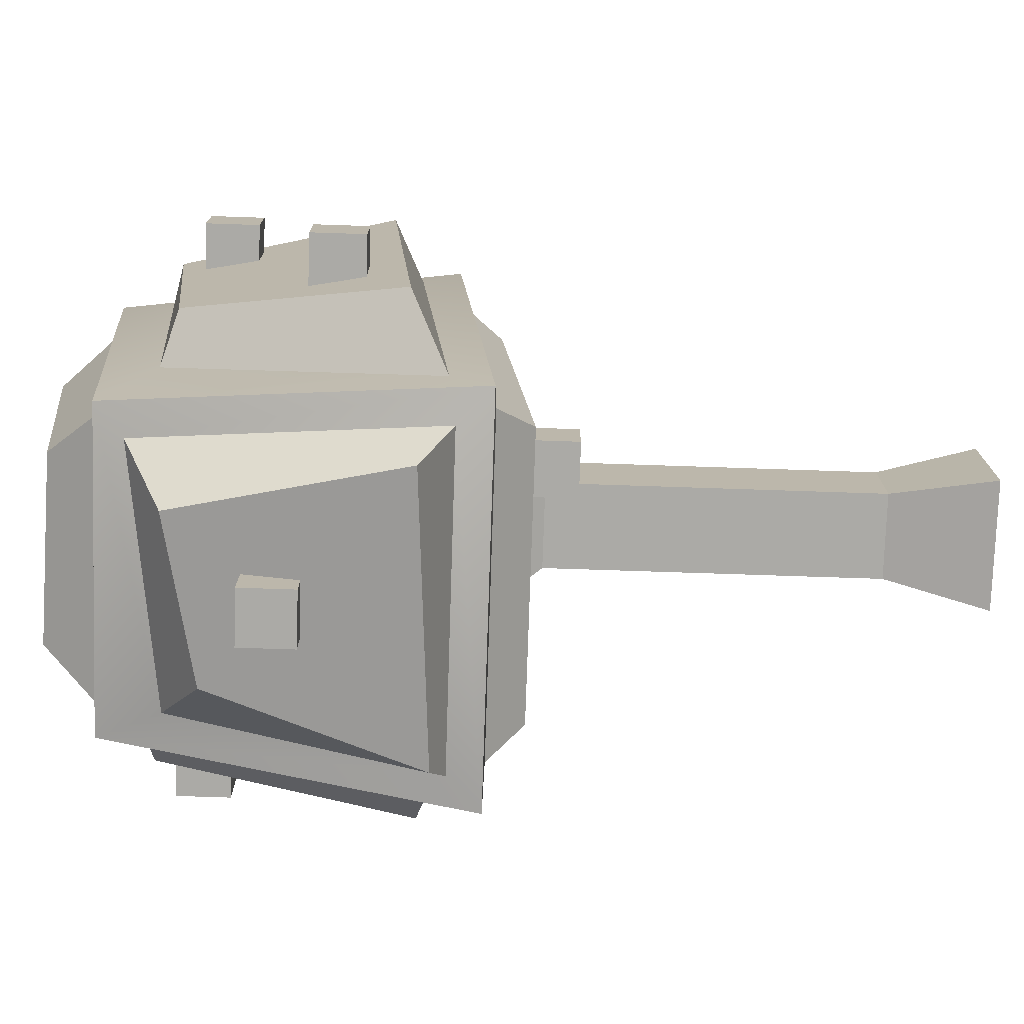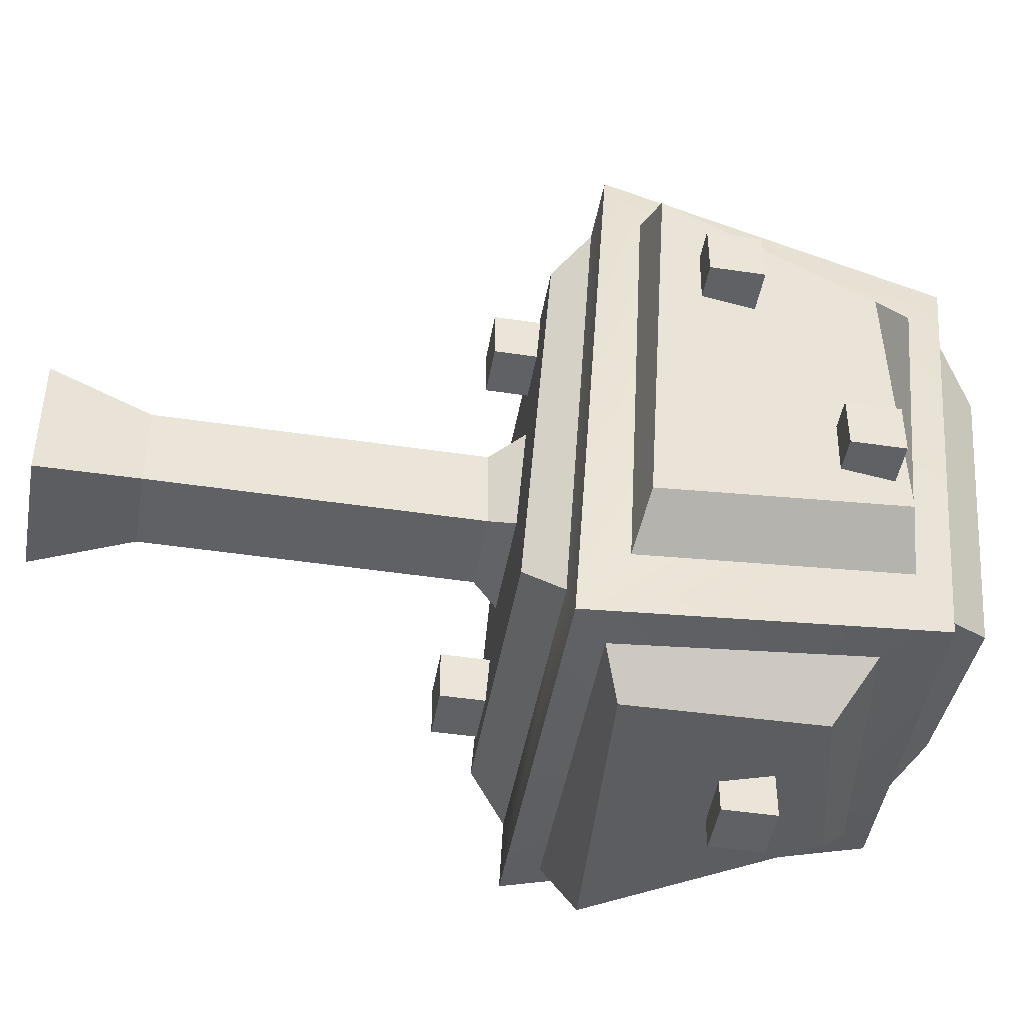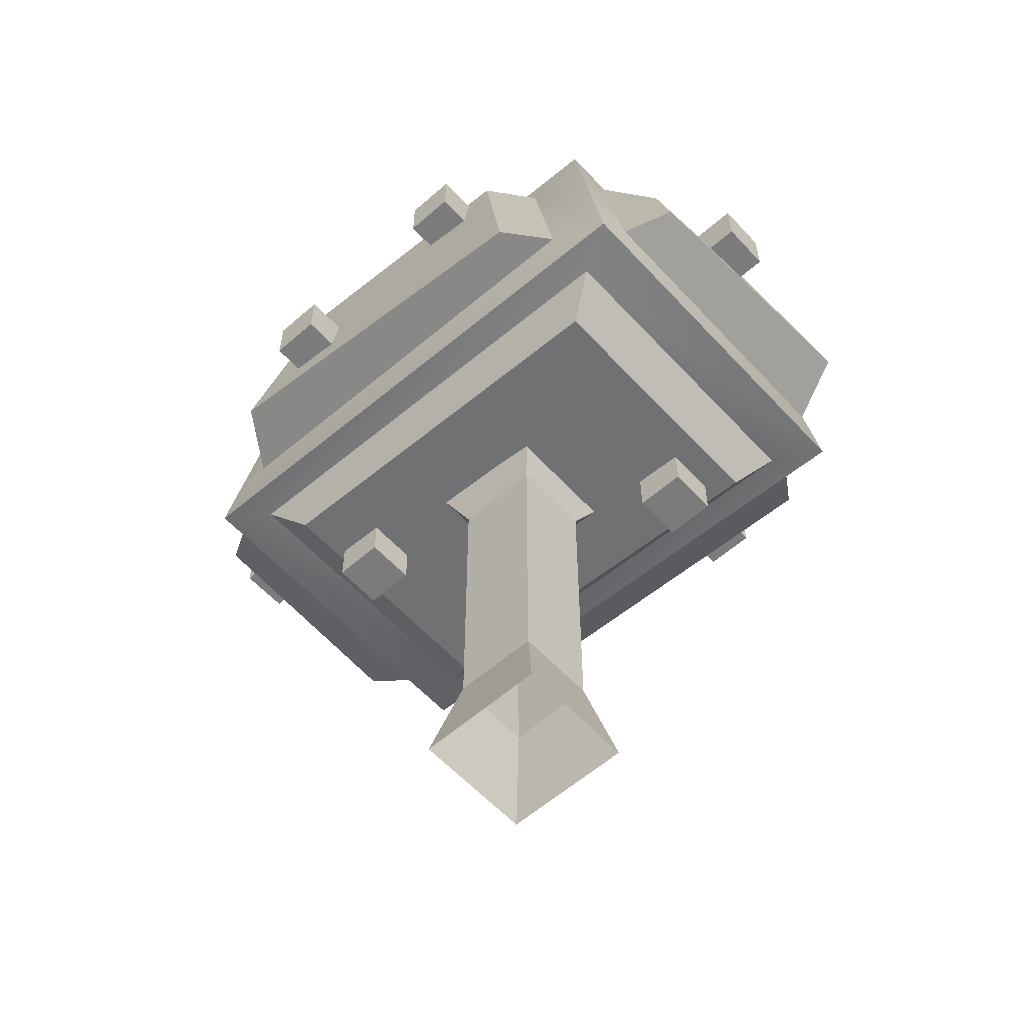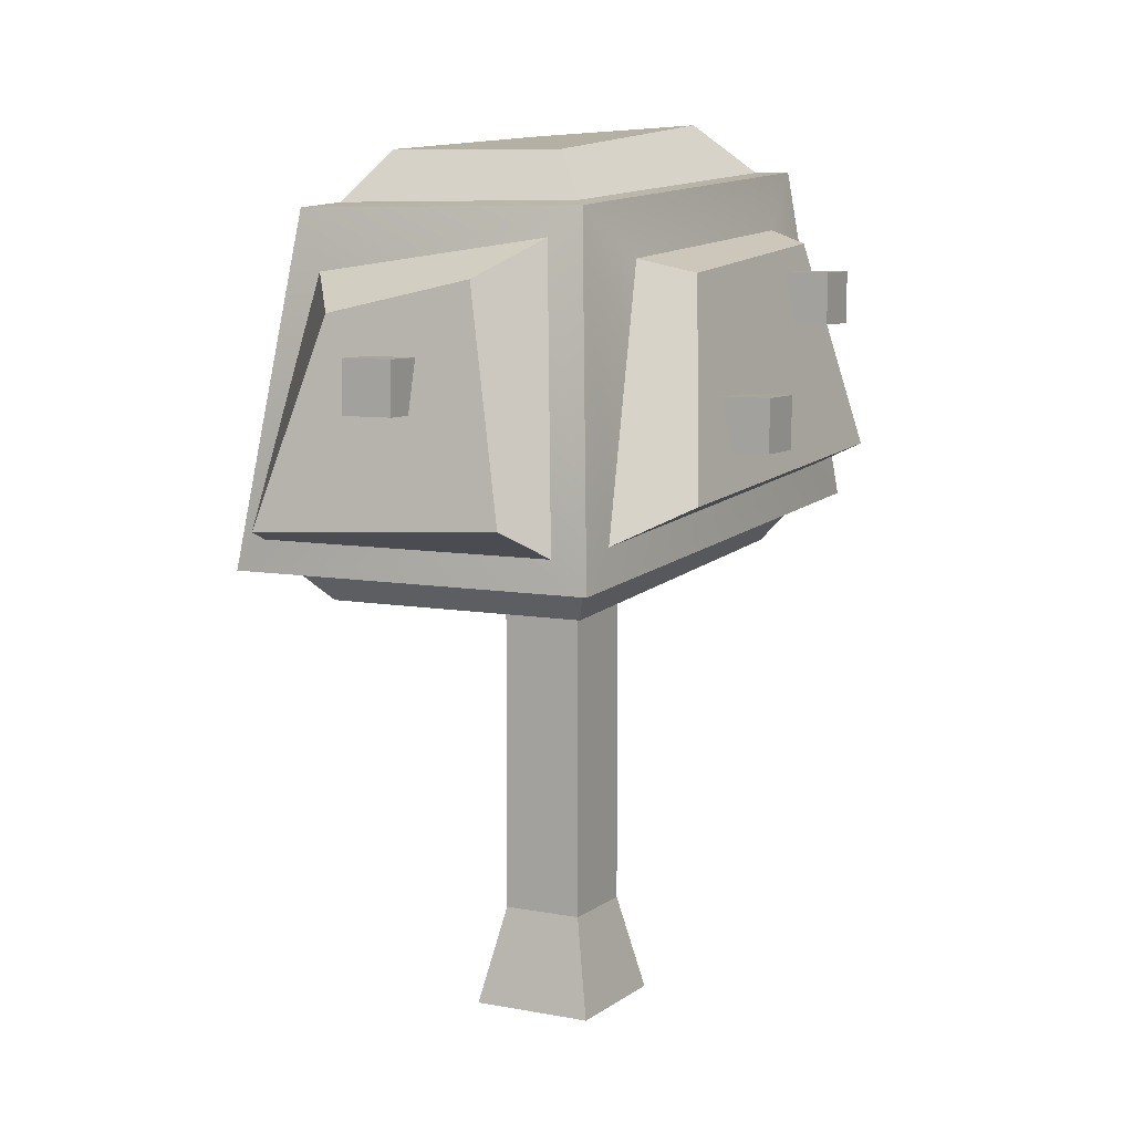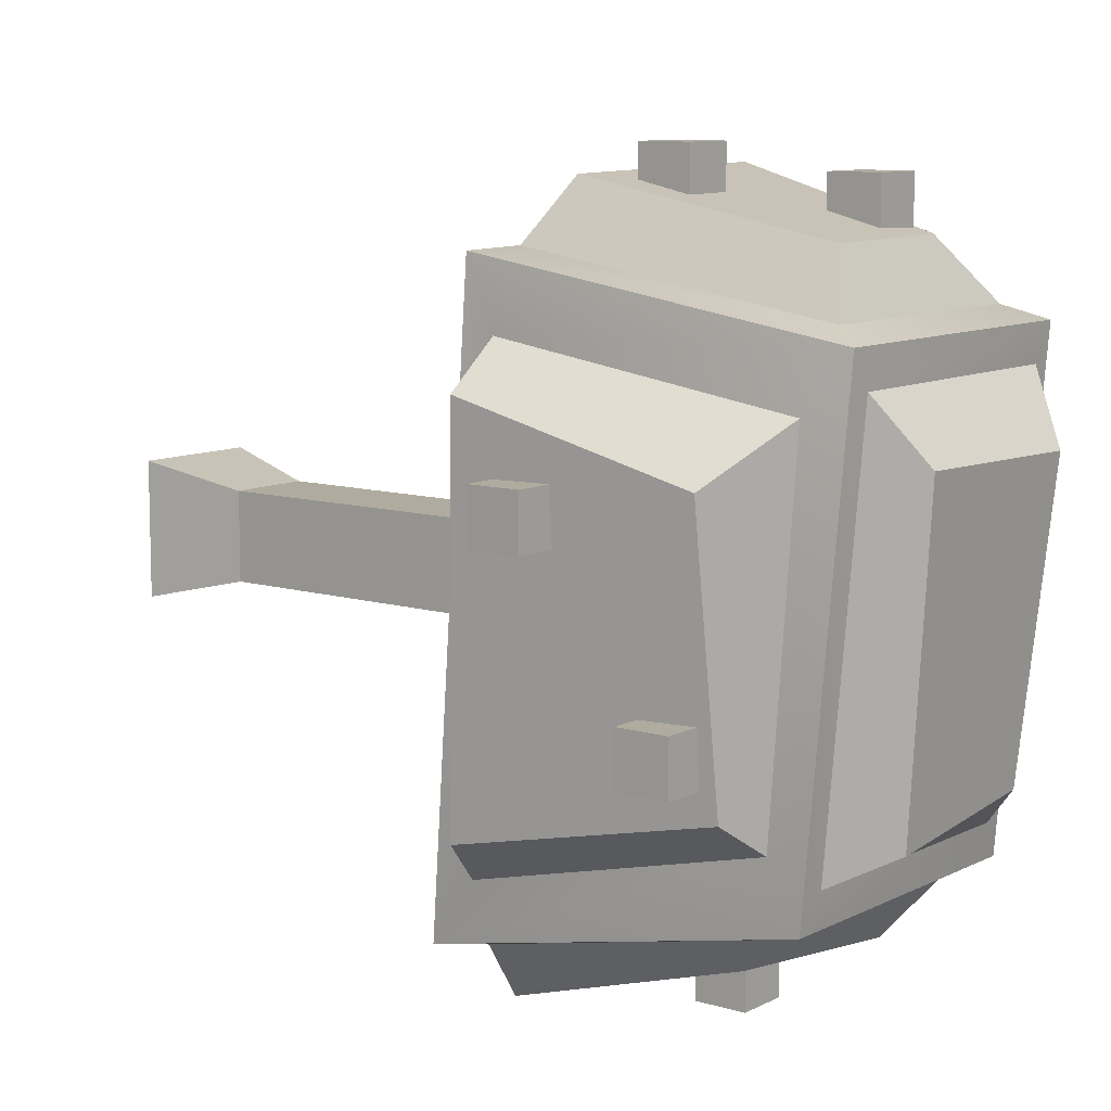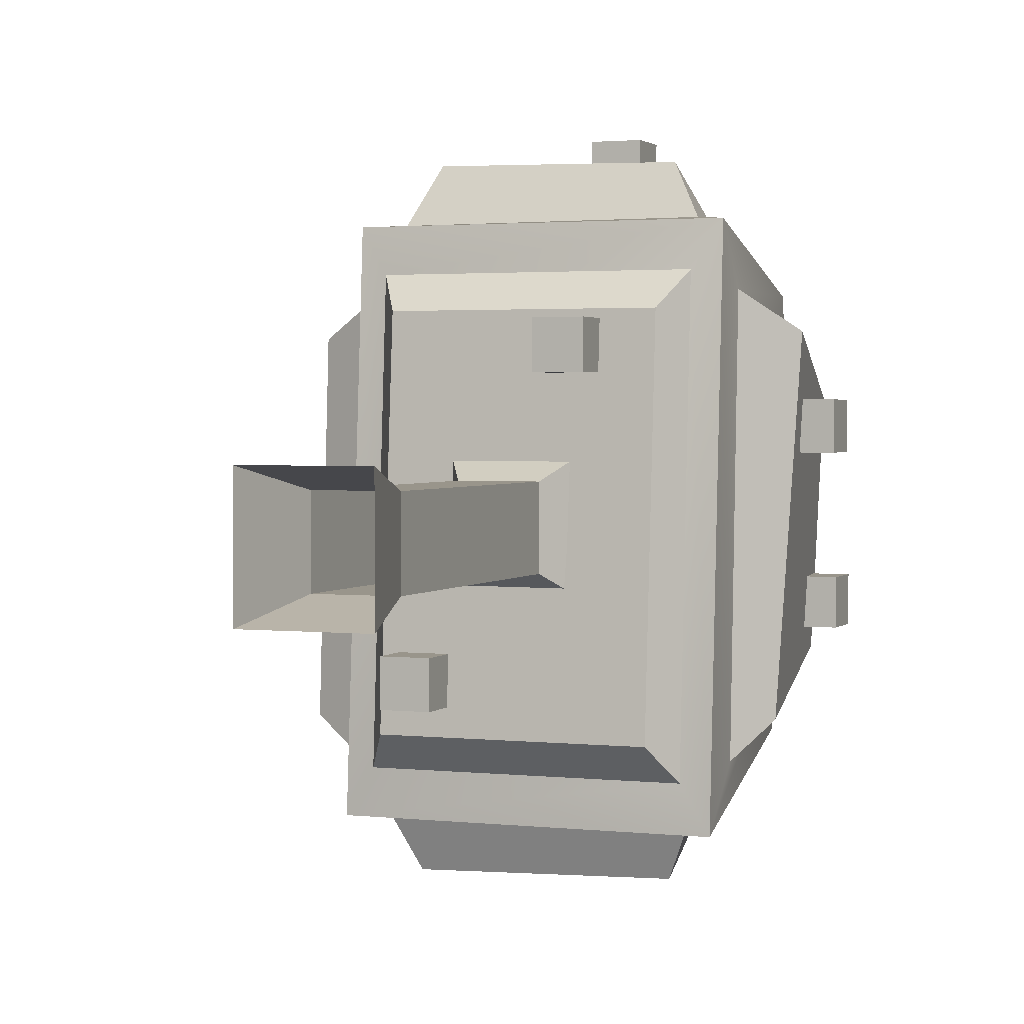
<metadata>
{"format":"obj","ext":"obj","renderer":"f3d","projection":"perspective","resolution":1024,"background":"white","views":[{"elev":-75.8,"azim":-91.9,"up":"+Z"},{"elev":-45.7,"azim":80.2,"up":"+Z"},{"elev":-58.4,"azim":132.1,"up":"+Y"},{"elev":7.6,"azim":-151.7,"up":"+Y"},{"elev":9.7,"azim":128.1,"up":"+Z"},{"elev":2.2,"azim":21.5,"up":"+Z"}]}
</metadata>
<code>
v -0.3386 0 0.2762
v 0.3151 0 0.2762
v -0.3386 0 -0.4143
v 0.3151 0 -0.4143
v 0.3796 2.5 0.3303
v -0.4067 2.501 0.3269
v -0.4075 2.453 -0.4567
v 0.3803 2.452 -0.4595
v -0.9585 2.65 1.461
v 0.9995 2.651 1.458
v 1.002 2.444 -1.587
v -0.9608 2.443 -1.59
v -0.7663 4.439 1.145
v 0.8088 4.439 1.142
v 0.8106 4.229 -1.267
v -0.768 4.229 -1.269
v -0.2267 0.5154 0.158
v 0.2032 0.5154 0.158
v 0.2032 0.5154 -0.2961
v -0.2267 0.5154 -0.2961
v -0.2267 2.185 -0.2961
v 0.2032 2.185 -0.2961
v 0.2032 2.185 0.158
v -0.2267 2.185 0.158
v 0.8492 2.437 -1.33
v 0.8472 2.604 1.205
v -0.805 2.603 1.208
v -0.8068 2.436 -1.333
v 0.7281 2.256 -1.134
v 0.7265 2.416 1.01
v -0.6836 2.415 1.013
v -0.6852 2.255 -1.136
v -0.8504 3.982 -0.8739
v -0.8485 4.122 0.7443
v -0.947 2.648 -1.343
v -0.9595 2.842 1.115
v -0.7817 2.61 -1.603
v 0.8228 2.61 -1.6
v -0.6171 4.081 -1.333
v 0.6592 3.915 -1.331
v -0.6524 4.434 0.9631
v 0.6955 4.433 0.9609
v 0.697 4.257 -1.085
v -0.6539 4.257 -1.086
v 1.031 2.694 -1.244
v 1.028 2.818 1.113
v 0.829 4.078 -0.9453
v 0.8721 4.234 0.8594
v 0.822 2.798 1.477
v -0.777 2.791 1.456
v 0.6587 4.273 1.211
v -0.6166 4.274 1.214
v -0.947 2.648 -1.343
v -0.8485 4.122 0.7443
v -0.8504 3.982 -0.8739
v -1.319 2.987 0.8896
v -1.302 2.833 -1.122
v -1.099 4.052 0.5874
v -1.102 3.913 -0.7248
v 1.246 2.754 -1.031
v 1.349 2.855 0.9
v 1.09 4.019 -0.7734
v 1.174 3.948 0.5731
v -0.6714 2.762 -1.906
v 0.7183 2.678 -1.852
v -0.3618 3.89 -1.614
v 0.4504 3.722 -1.595
v 0.647 2.966 1.772
v -0.6266 2.939 1.791
v 0.4834 4.16 1.518
v -0.4002 4.065 1.516
v 0.5237 4.642 0.6473
v -0.4327 4.681 0.6333
v 0.4726 4.517 -0.9461
v -0.4301 4.506 -0.8506
v -1.466 3.054 -0.4108
v -1.198 3.054 -0.4108
v -1.466 3.322 -0.4108
v -1.198 3.322 -0.4108
v -1.466 3.322 -0.6784
v -1.198 3.322 -0.6784
v -1.466 3.054 -0.6784
v -1.198 3.054 -0.6784
v -0.1091 3.259 -1.634
v 0.1585 3.259 -1.634
v -0.1091 3.527 -1.634
v 0.1585 3.527 -1.634
v -0.1091 3.527 -1.902
v 0.1585 3.527 -1.902
v -0.1091 3.259 -1.902
v 0.1585 3.259 -1.902
v 0.1449 3.105 1.906
v 0.4125 3.105 1.906
v 0.1449 3.372 1.906
v 0.4125 3.372 1.906
v 0.1449 3.372 1.639
v 0.4125 3.372 1.639
v 0.1449 3.105 1.639
v 0.4125 3.105 1.639
v -0.3837 3.71 1.778
v -0.1161 3.71 1.778
v -0.3837 3.978 1.778
v -0.1161 3.978 1.778
v -0.3837 3.978 1.511
v -0.1161 3.978 1.511
v -0.3837 3.71 1.511
v -0.1161 3.71 1.511
v 1.05 3.668 -0.3733
v 1.318 3.668 -0.3733
v 1.05 3.935 -0.3733
v 1.318 3.935 -0.3733
v 1.05 3.935 -0.6409
v 1.318 3.935 -0.6409
v 1.05 3.668 -0.6409
v 1.318 3.668 -0.6409
v -1.353 3.64 0.5684
v -1.085 3.64 0.5684
v -1.353 3.908 0.5684
v -1.085 3.908 0.5684
v -1.353 3.908 0.3008
v -1.085 3.908 0.3008
v -1.353 3.64 0.3008
v -1.085 3.64 0.3008
v 1.198 3.035 0.5618
v 1.466 3.035 0.5618
v 1.198 3.303 0.5618
v 1.466 3.303 0.5618
v 1.198 3.303 0.2942
v 1.466 3.303 0.2942
v 1.198 3.035 0.2942
v 1.466 3.035 0.2942
v -0.5902 2.044 -0.7169
v -0.3226 2.044 -0.7169
v -0.5902 2.312 -0.7169
v -0.3226 2.312 -0.7169
v -0.5902 2.312 -0.9845
v -0.3226 2.312 -0.9845
v -0.5902 2.044 -0.9845
v -0.3226 2.044 -0.9845
v 0.1695 2.176 0.9621
v 0.4371 2.176 0.9621
v 0.1695 2.444 0.9621
v 0.4371 2.444 0.9621
v 0.1695 2.444 0.6945
v 0.4371 2.444 0.6945
v 0.1695 2.176 0.6945
v 0.4371 2.176 0.6945
f 17 18 23 24
f 21 22 19 20
f 18 19 22 23
f 20 17 24 21
f 29 30 31 32
f 1 2 18 17
f 2 4 19 18
f 20 19 4 3
f 3 1 17 20
f 7 8 22 21
f 23 22 8 5
f 24 23 5 6
f 21 24 6 7
f 11 10 26 25
f 10 9 27 26
f 9 12 28 27
f 12 11 25 28
f 25 26 30 29
f 26 27 31 30
f 27 28 32 31
f 28 25 29 32
f 13 16 33 34
f 16 12 35 33
f 12 9 36 35
f 9 13 34 36
f 11 12 37 38
f 12 16 39 37
f 16 15 40 39
f 15 11 38 40
f 13 14 42 41
f 14 15 43 42
f 15 16 44 43
f 16 13 41 44
f 10 11 45 46
f 11 15 47 45
f 15 14 48 47
f 14 10 46 48
f 9 10 49 50
f 10 14 51 49
f 14 13 52 51
f 13 9 50 52
f 57 56 58 59
f 53 36 56 57
f 36 54 58 56
f 54 55 59 58
f 55 53 57 59
f 61 60 62 63
f 46 45 60 61
f 45 47 62 60
f 47 48 63 62
f 48 46 61 63
f 65 64 66 67
f 38 37 64 65
f 37 39 66 64
f 39 40 67 66
f 40 38 65 67
f 69 68 70 71
f 50 49 68 69
f 49 51 70 68
f 51 52 71 70
f 52 50 69 71
f 73 72 74 75
f 41 42 72 73
f 42 43 74 72
f 43 44 75 74
f 44 41 73 75
f 76 77 79 78
f 78 79 81 80
f 80 81 83 82
f 82 83 77 76
f 77 83 81 79
f 82 76 78 80
f 84 85 87 86
f 86 87 89 88
f 88 89 91 90
f 90 91 85 84
f 85 91 89 87
f 90 84 86 88
f 92 93 95 94
f 94 95 97 96
f 96 97 99 98
f 98 99 93 92
f 93 99 97 95
f 98 92 94 96
f 100 101 103 102
f 102 103 105 104
f 104 105 107 106
f 106 107 101 100
f 101 107 105 103
f 106 100 102 104
f 108 109 111 110
f 110 111 113 112
f 112 113 115 114
f 114 115 109 108
f 109 115 113 111
f 114 108 110 112
f 116 117 119 118
f 118 119 121 120
f 120 121 123 122
f 122 123 117 116
f 117 123 121 119
f 122 116 118 120
f 124 125 127 126
f 126 127 129 128
f 128 129 131 130
f 130 131 125 124
f 125 131 129 127
f 130 124 126 128
f 132 133 135 134
f 134 135 137 136
f 136 137 139 138
f 138 139 133 132
f 133 139 137 135
f 138 132 134 136
f 140 141 143 142
f 142 143 145 144
f 144 145 147 146
f 146 147 141 140
f 141 147 145 143
f 146 140 142 144

</code>
